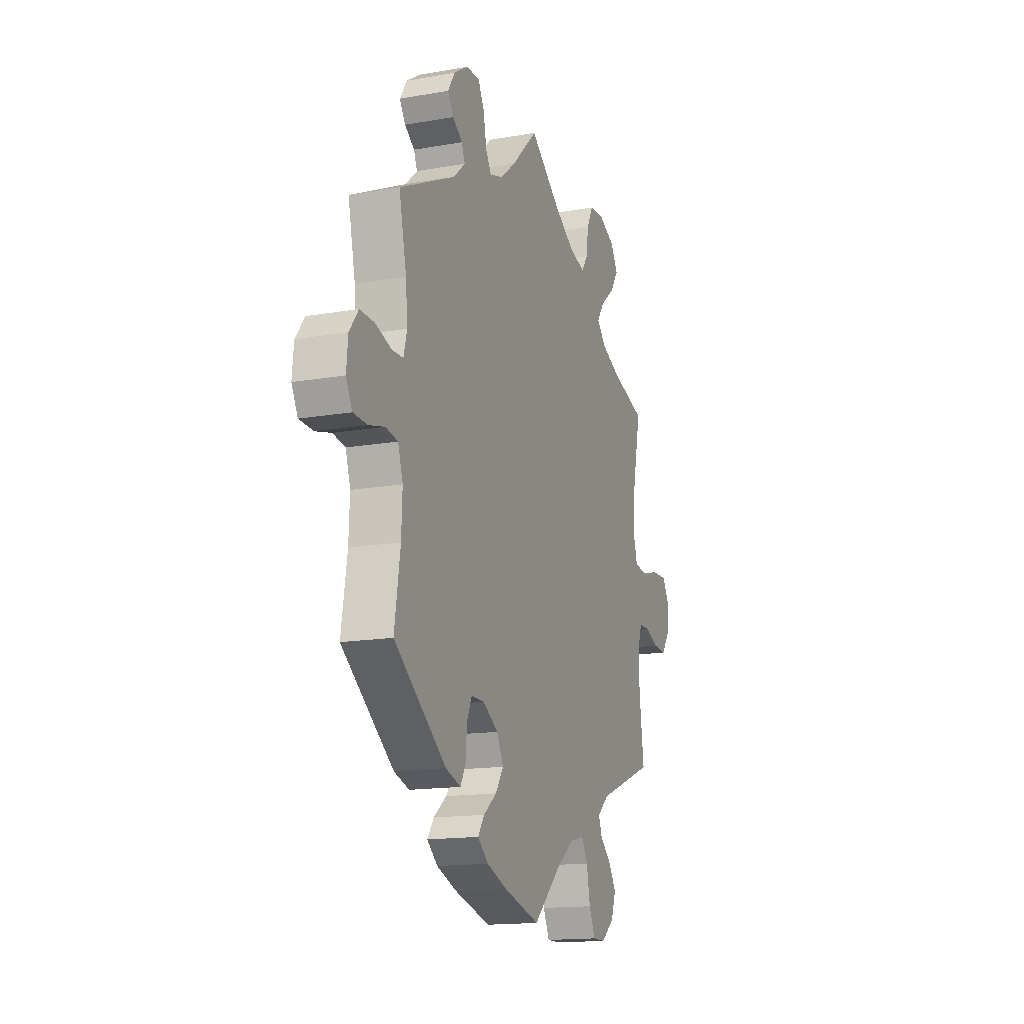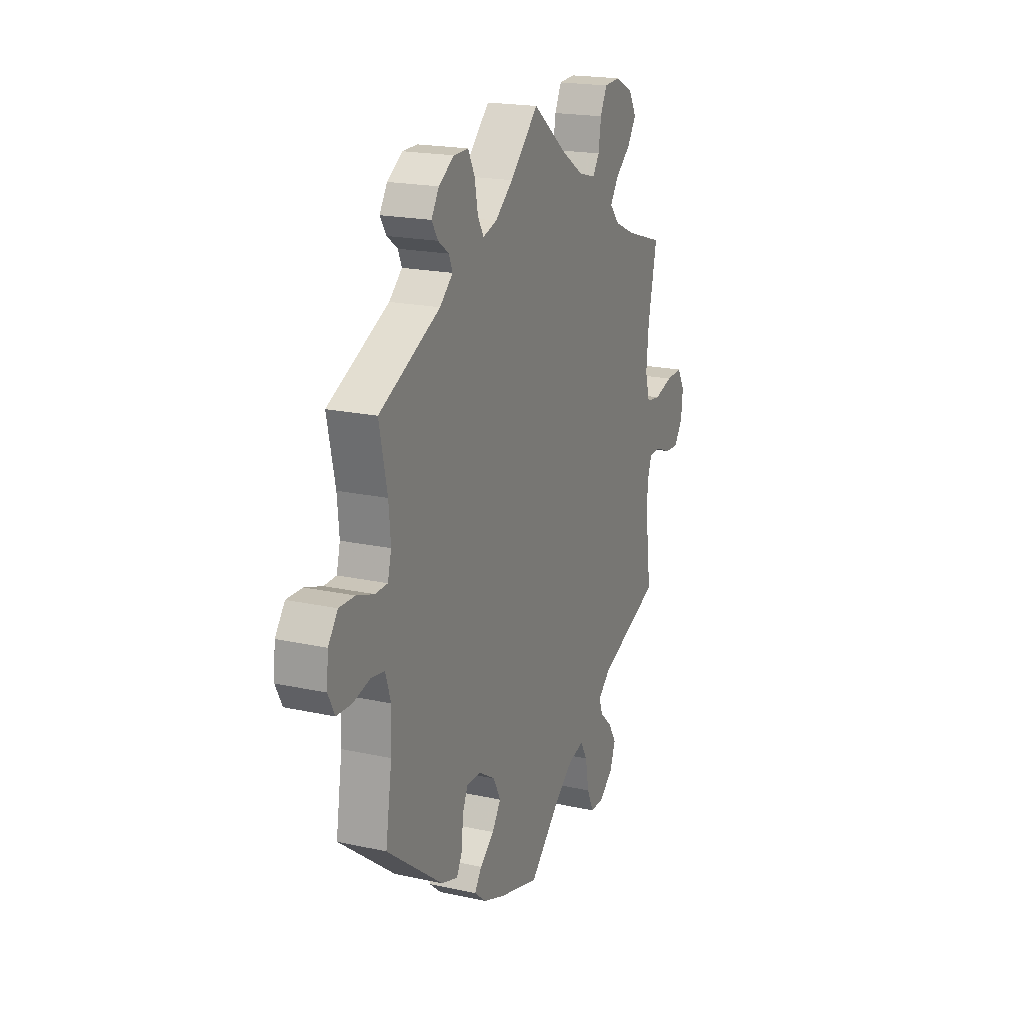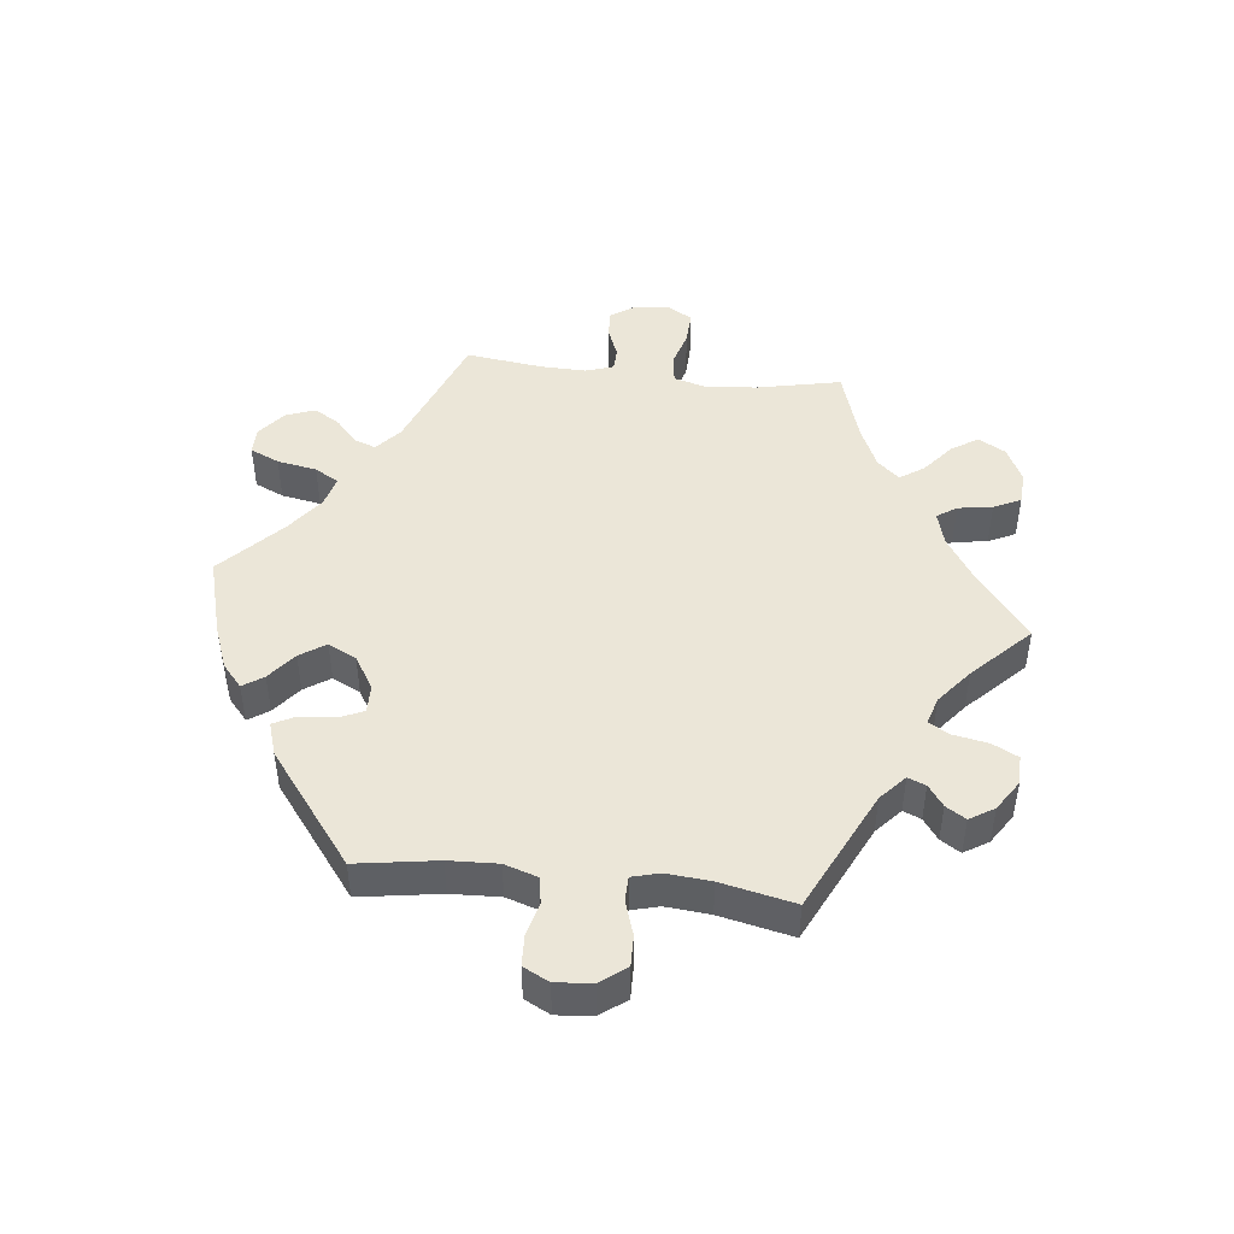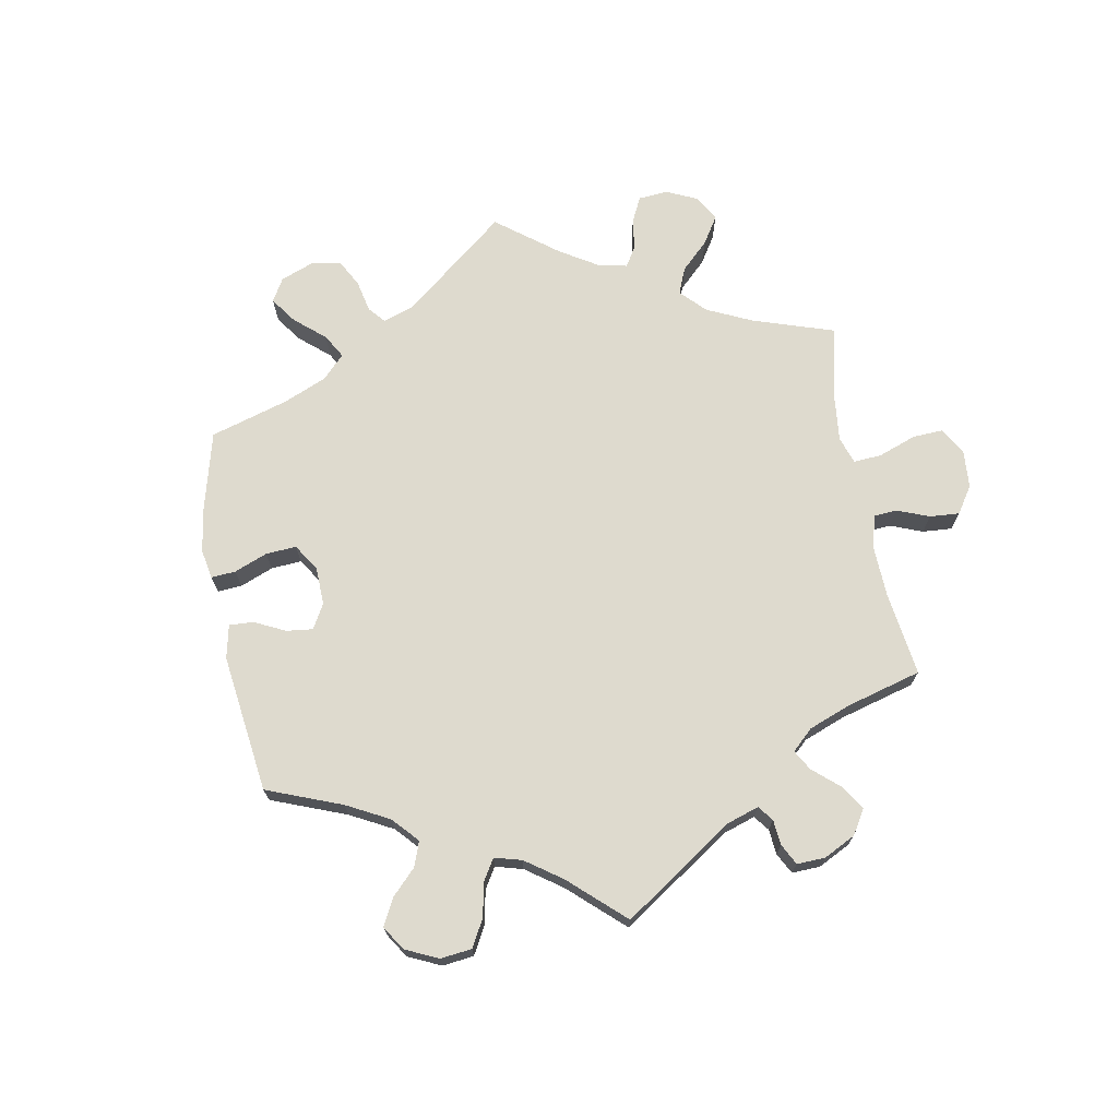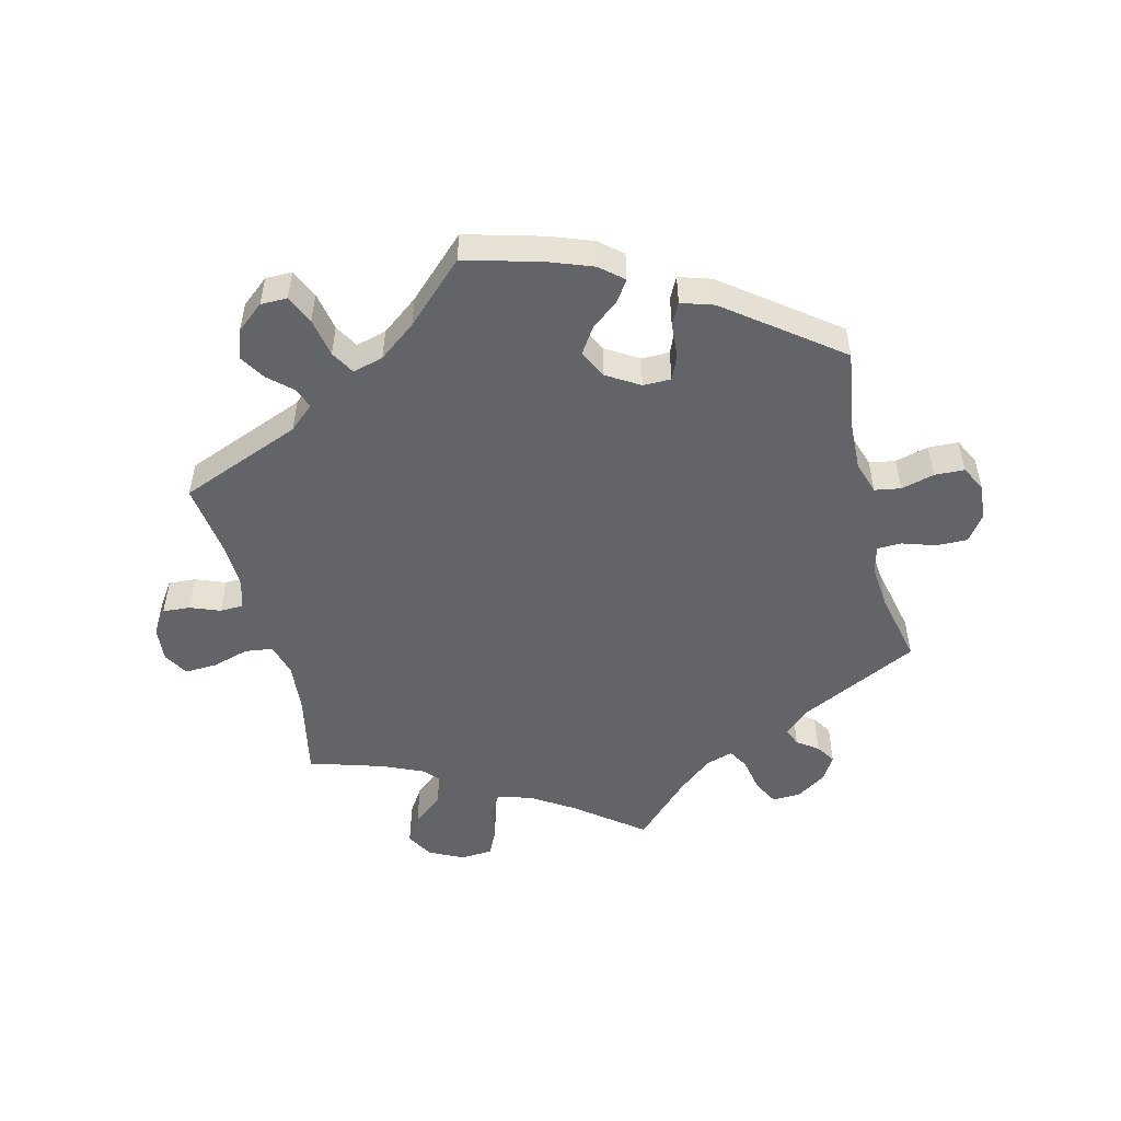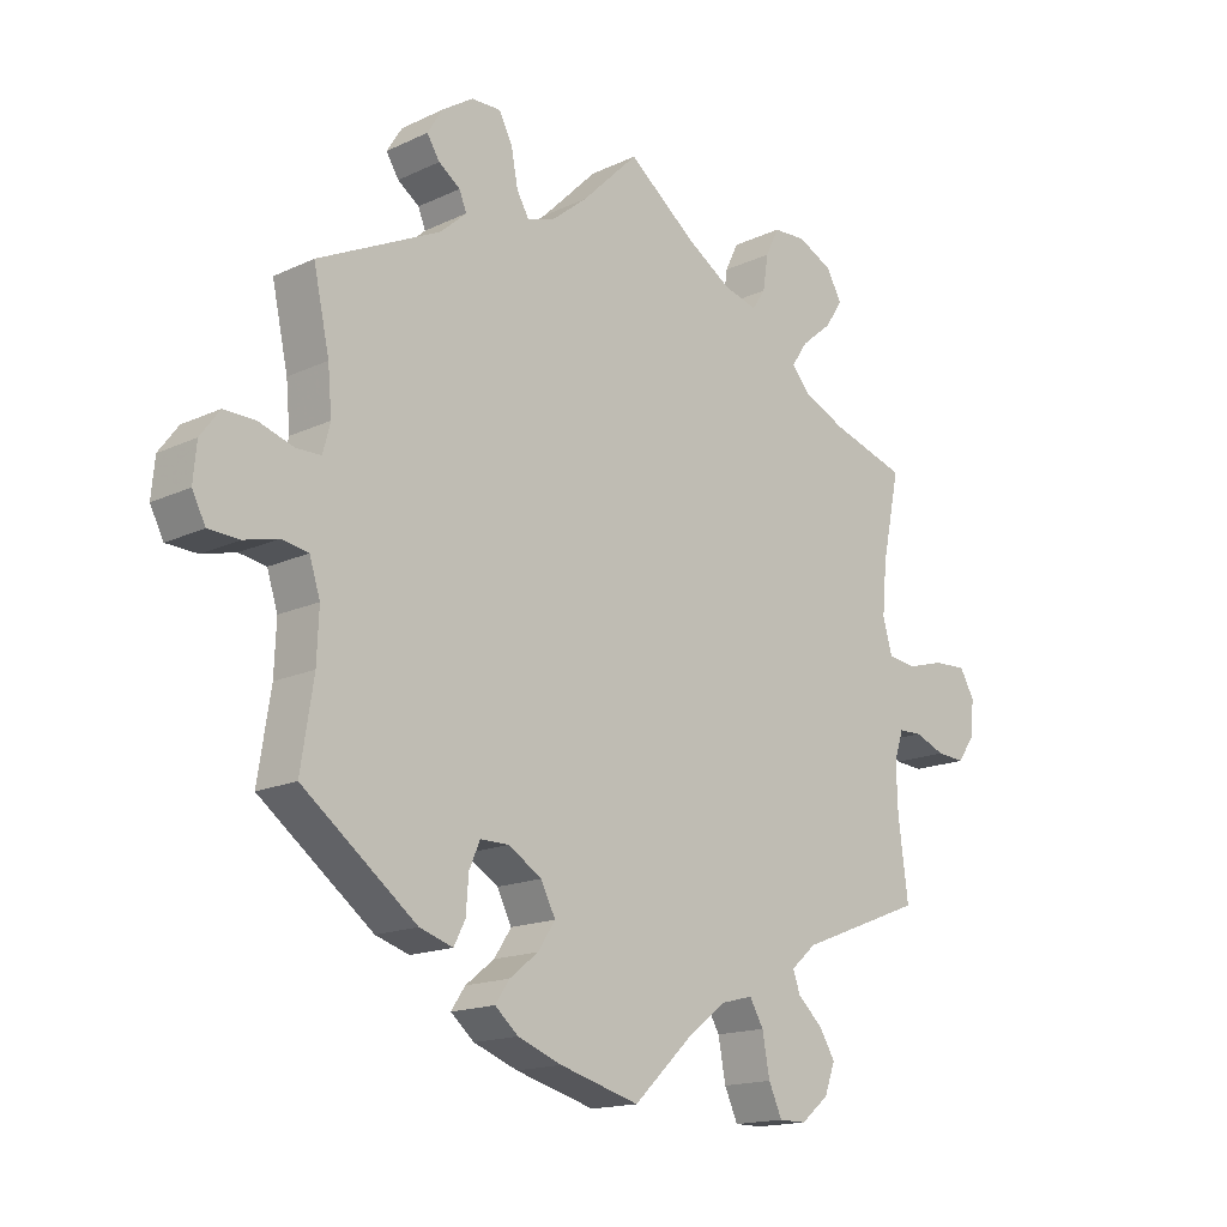
<metadata>
{"format":"obj","ext":"obj","renderer":"f3d","projection":"perspective","resolution":1024,"background":"white","views":[{"elev":-15.5,"azim":-69.7,"up":"+Z"},{"elev":19.4,"azim":-67.5,"up":"+Z"},{"elev":46.4,"azim":-83.6,"up":"+Y"},{"elev":71.1,"azim":-70.4,"up":"+Y"},{"elev":-51.3,"azim":-165.8,"up":"+Y"},{"elev":-16.0,"azim":-45.9,"up":"+Z"}]}
</metadata>
<code>
v -0.318 0.07 0.378
v -0.279 0.07 0.413
v -0.29 0.07 0.44
v -0.322 0.07 0.463
v -0.341 0.07 0.493
v -0.318 0.07 0.53
v -0.272 0.07 0.56
v -0.228 0.07 0.561
v -0.208 0.07 0.522
v -0.198 0.07 0.469
v -0.18 0.07 0.438
v -0.138 0.07 0.451
v -0.085 0.07 0.494
v 0 0.07 0.578
v 0.103 0.07 0.498
v 0.169 0.07 0.456
v 0.22 0.07 0.442
v 0.24 0.07 0.472
v 0.248 0.07 0.524
v 0.268 0.07 0.565
v 0.317 0.07 0.568
v 0.37 0.07 0.542
v 0.393 0.07 0.501
v 0.367 0.07 0.461
v 0.32 0.07 0.422
v 0.296 0.07 0.386
v 0.325 0.07 0.353
v 0.388 0.07 0.325
v 0.501 0.07 0.29
v 0.474 0.07 0.162
v 0.467 0.07 0.085
v 0.481 0.07 0.035
v 0.524 0.07 0.029
v 0.58 0.07 0.045
v 0.63 0.07 0.047
v 0.652 0.07 0.009
v 0.647 0.07 -0.044
v 0.621 0.07 -0.081
v 0.579 0.07 -0.078
v 0.533 0.07 -0.06
v 0.498 0.07 -0.061
v 0.484 0.07 -0.104
v 0.486 0.07 -0.173
v 0.501 0.07 -0.289
v 0.313 0.07 -0.362
v 0.275 0.07 -0.395
v 0.286 0.07 -0.426
v 0.323 0.07 -0.46
v 0.347 0.07 -0.499
v 0.331 0.07 -0.543
v 0.289 0.07 -0.577
v 0.248 0.07 -0.577
v 0.228 0.07 -0.533
v 0.217 0.07 -0.473
v 0.196 0.07 -0.437
v 0.149 0.07 -0.449
v 0.092 0.07 -0.492
v 0.001 0.07 -0.578
v -0.118 0.07 -0.545
v -0.184 0.07 -0.52
v -0.219 0.07 -0.49
v -0.198 0.07 -0.459
v -0.155 0.07 -0.425
v -0.129 0.07 -0.386
v -0.151 0.07 -0.343
v -0.201 0.07 -0.312
v -0.244 0.07 -0.312
v -0.26 0.07 -0.349
v -0.264 0.07 -0.402
v -0.281 0.07 -0.435
v -0.331 0.07 -0.419
v -0.501 0.07 -0.289
v -0.482 0.07 -0.167
v -0.479 0.07 -0.093
v -0.495 0.07 -0.043
v -0.535 0.07 -0.036
v -0.586 0.07 -0.049
v -0.632 0.07 -0.047
v -0.652 0.07 -0.008
v -0.647 0.07 0.047
v -0.618 0.07 0.086
v -0.571 0.07 0.085
v -0.519 0.07 0.068
v -0.482 0.07 0.069
v -0.471 0.07 0.111
v -0.477 0.07 0.178
v -0.501 0.07 0.289
v -0.318 0 0.378
v -0.279 0 0.413
v -0.29 0 0.44
v -0.322 0 0.463
v -0.341 0 0.493
v -0.318 0 0.53
v -0.272 0 0.56
v -0.228 0 0.561
v -0.208 0 0.522
v -0.198 0 0.469
v -0.18 0 0.438
v -0.138 0 0.451
v -0.085 0 0.494
v 0 0 0.578
v 0.103 0 0.498
v 0.169 0 0.456
v 0.22 0 0.442
v 0.24 0 0.472
v 0.248 0 0.524
v 0.268 0 0.565
v 0.317 0 0.568
v 0.37 0 0.542
v 0.393 0 0.501
v 0.367 0 0.461
v 0.32 0 0.422
v 0.296 0 0.386
v 0.325 0 0.353
v 0.388 0 0.325
v 0.501 0 0.29
v 0.474 0 0.162
v 0.467 0 0.085
v 0.481 0 0.035
v 0.524 0 0.029
v 0.58 0 0.045
v 0.63 0 0.047
v 0.652 0 0.009
v 0.647 0 -0.044
v 0.621 0 -0.081
v 0.579 0 -0.078
v 0.533 0 -0.06
v 0.498 0 -0.061
v 0.484 0 -0.104
v 0.486 0 -0.173
v 0.501 0 -0.289
v 0.313 0 -0.362
v 0.275 0 -0.395
v 0.286 0 -0.426
v 0.323 0 -0.46
v 0.347 0 -0.499
v 0.331 0 -0.543
v 0.289 0 -0.577
v 0.248 0 -0.577
v 0.228 0 -0.533
v 0.217 0 -0.473
v 0.196 0 -0.437
v 0.149 0 -0.449
v 0.092 0 -0.492
v 0.001 0 -0.578
v -0.118 0 -0.545
v -0.184 0 -0.52
v -0.219 0 -0.49
v -0.198 0 -0.459
v -0.155 0 -0.425
v -0.129 0 -0.386
v -0.151 0 -0.343
v -0.201 0 -0.312
v -0.244 0 -0.312
v -0.26 0 -0.349
v -0.264 0 -0.402
v -0.281 0 -0.435
v -0.331 0 -0.419
v -0.501 0 -0.289
v -0.482 0 -0.167
v -0.479 0 -0.093
v -0.495 0 -0.043
v -0.535 0 -0.036
v -0.586 0 -0.049
v -0.632 0 -0.047
v -0.652 0 -0.008
v -0.647 0 0.047
v -0.618 0 0.086
v -0.571 0 0.085
v -0.519 0 0.068
v -0.482 0 0.069
v -0.471 0 0.111
v -0.477 0 0.178
v -0.501 0 0.289
f 86 87 1
f 85 86 1 2
f 84 85 2
f 80 81 82 83
f 80 83 84
f 79 80 84
f 76 77 78 79
f 75 76 79 84
f 74 75 84 2
f 70 71 72 73
f 68 69 70 73
f 67 68 73 74
f 66 67 74 2
f 60 61 62 63
f 60 63 64
f 57 58 59 60
f 56 57 60 64
f 55 56 64 65
f 51 52 53 54
f 51 54 55
f 50 51 55
f 47 48 49 50
f 47 50 55
f 46 47 55 65
f 43 44 45
f 42 43 45 46
f 41 42 46 65
f 37 38 39 40
f 37 40 41
f 36 37 41
f 33 34 35 36
f 32 33 36 41
f 31 32 41 65
f 28 29 30
f 27 28 30 31
f 26 27 31 65
f 22 23 24 25
f 22 25 26
f 18 19 20 21
f 17 18 21 22
f 13 14 15
f 12 13 15 16
f 11 12 16 17
f 7 8 9 10
f 7 10 11
f 6 7 11
f 3 4 5 6
f 2 3 6 11
f 66 2 11 17
f 26 65 66
f 17 22 26 66
f 88 174 173
f 89 88 173 172
f 89 172 171
f 170 169 168 167
f 171 170 167
f 171 167 166
f 166 165 164 163
f 171 166 163 162
f 89 171 162 161
f 160 159 158 157
f 160 157 156 155
f 161 160 155 154
f 89 161 154 153
f 150 149 148 147
f 151 150 147
f 147 146 145 144
f 151 147 144 143
f 152 151 143 142
f 141 140 139 138
f 142 141 138
f 142 138 137
f 137 136 135 134
f 142 137 134
f 152 142 134 133
f 132 131 130
f 133 132 130 129
f 152 133 129 128
f 127 126 125 124
f 128 127 124
f 128 124 123
f 123 122 121 120
f 128 123 120 119
f 152 128 119 118
f 117 116 115
f 118 117 115 114
f 152 118 114 113
f 112 111 110 109
f 113 112 109
f 108 107 106 105
f 109 108 105 104
f 102 101 100
f 103 102 100 99
f 104 103 99 98
f 97 96 95 94
f 98 97 94
f 98 94 93
f 93 92 91 90
f 98 93 90 89
f 104 98 89 153
f 153 152 113
f 153 113 109 104
f 1 88 89 2
f 2 89 90 3
f 3 90 91 4
f 4 91 92 5
f 5 92 93 6
f 6 93 94 7
f 7 94 95 8
f 8 95 96 9
f 9 96 97 10
f 10 97 98 11
f 11 98 99 12
f 12 99 100 13
f 13 100 101 14
f 14 101 102 15
f 15 102 103 16
f 16 103 104 17
f 17 104 105 18
f 18 105 106 19
f 19 106 107 20
f 20 107 108 21
f 21 108 109 22
f 22 109 110 23
f 23 110 111 24
f 24 111 112 25
f 25 112 113 26
f 26 113 114 27
f 27 114 115 28
f 28 115 116 29
f 29 116 117 30
f 30 117 118 31
f 31 118 119 32
f 32 119 120 33
f 33 120 121 34
f 34 121 122 35
f 35 122 123 36
f 36 123 124 37
f 37 124 125 38
f 38 125 126 39
f 39 126 127 40
f 40 127 128 41
f 41 128 129 42
f 42 129 130 43
f 43 130 131 44
f 44 131 132 45
f 45 132 133 46
f 46 133 134 47
f 47 134 135 48
f 48 135 136 49
f 49 136 137 50
f 50 137 138 51
f 51 138 139 52
f 52 139 140 53
f 53 140 141 54
f 54 141 142 55
f 55 142 143 56
f 56 143 144 57
f 57 144 145 58
f 58 145 146 59
f 59 146 147 60
f 60 147 148 61
f 61 148 149 62
f 62 149 150 63
f 63 150 151 64
f 64 151 152 65
f 65 152 153 66
f 66 153 154 67
f 67 154 155 68
f 68 155 156 69
f 69 156 157 70
f 70 157 158 71
f 71 158 159 72
f 72 159 160 73
f 73 160 161 74
f 74 161 162 75
f 75 162 163 76
f 76 163 164 77
f 77 164 165 78
f 78 165 166 79
f 79 166 167 80
f 80 167 168 81
f 81 168 169 82
f 82 169 170 83
f 83 170 171 84
f 84 171 172 85
f 85 172 173 86
f 86 173 174 87
f 87 174 88 1

</code>
